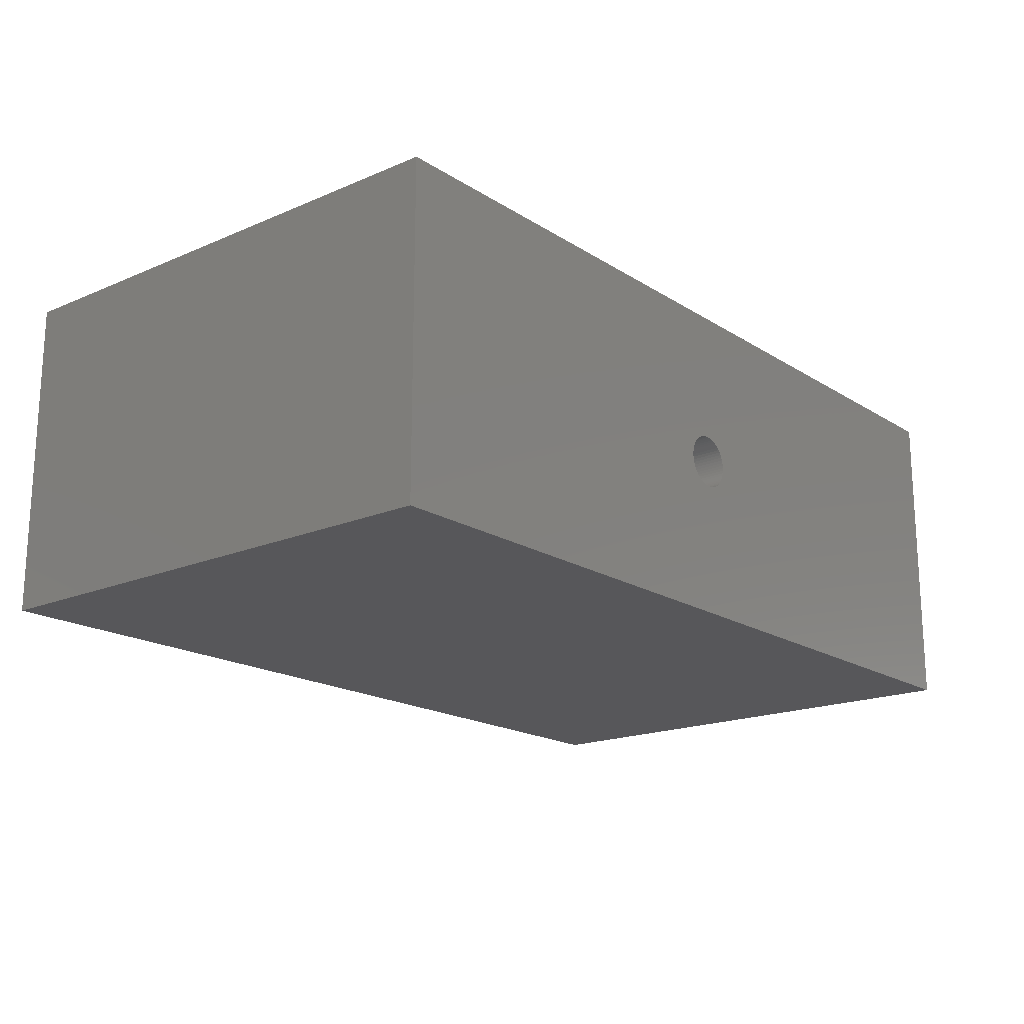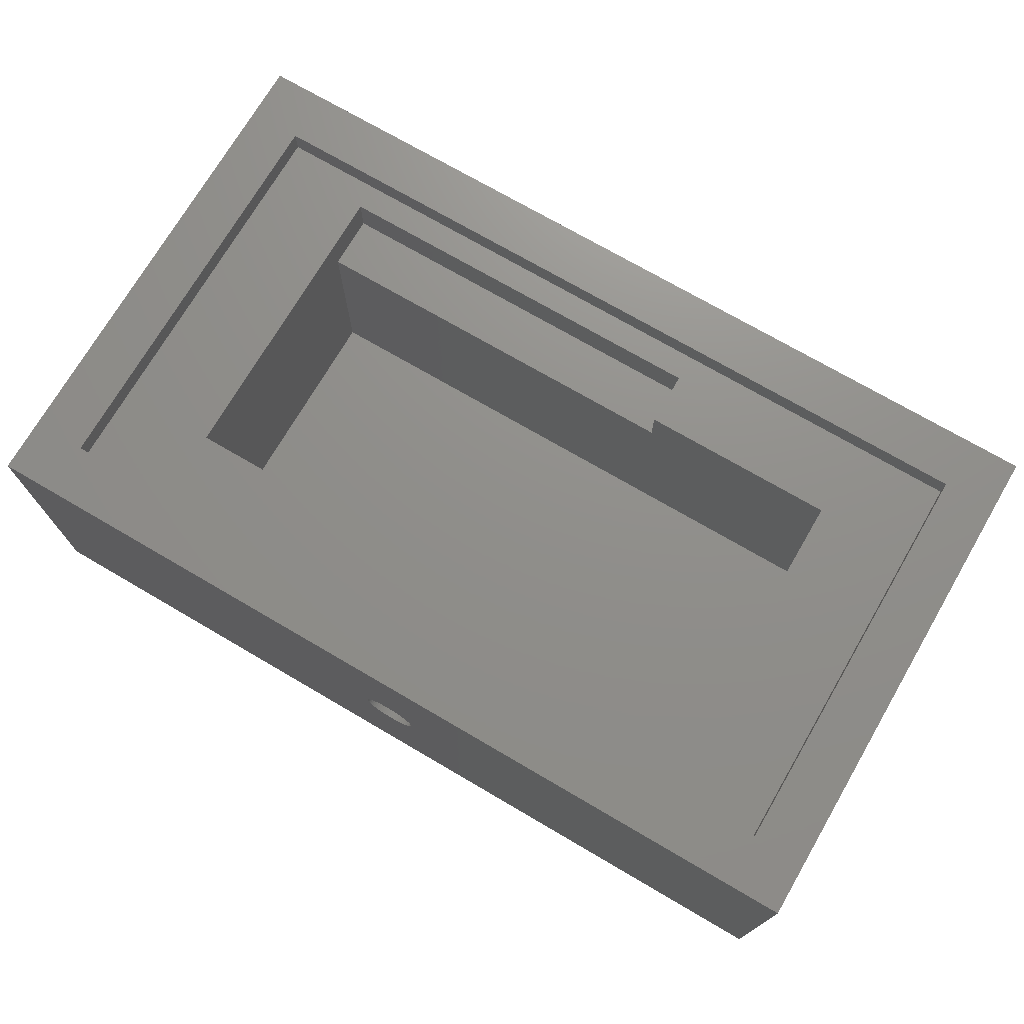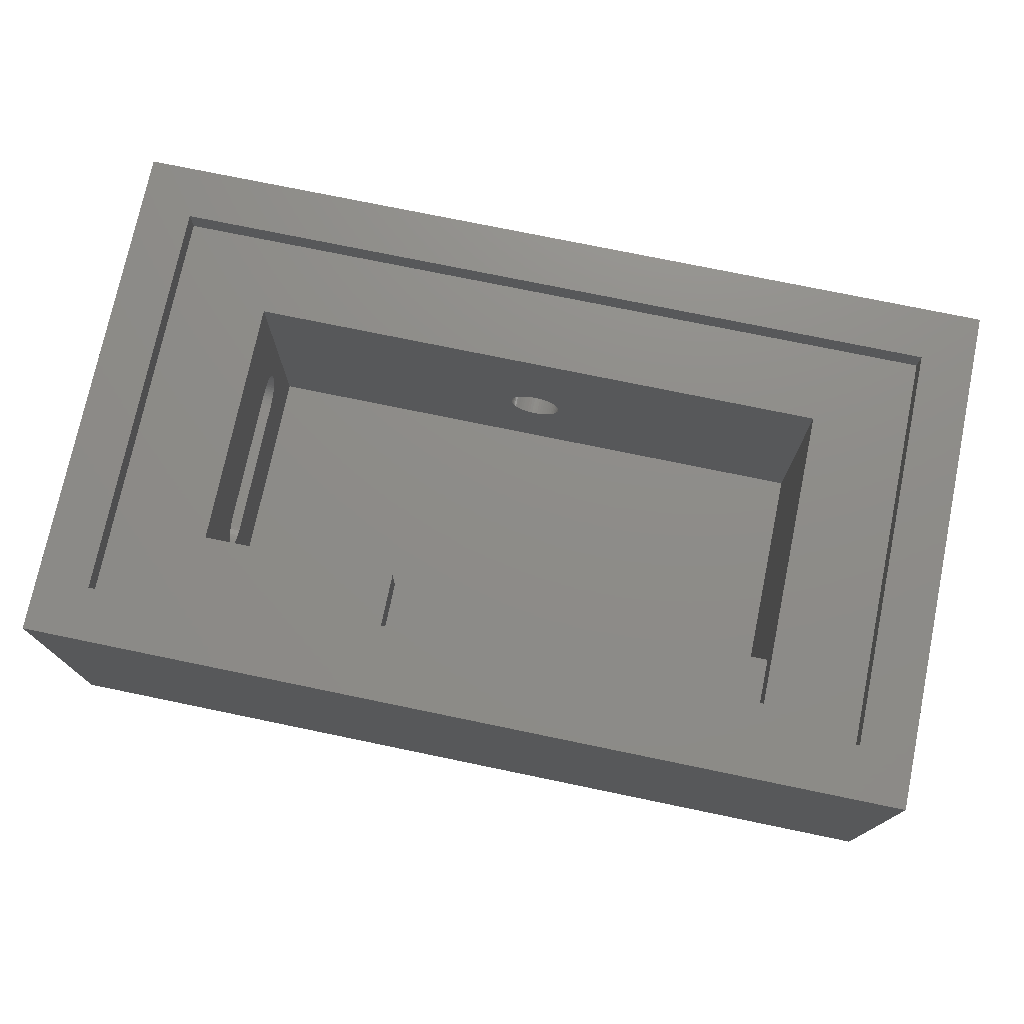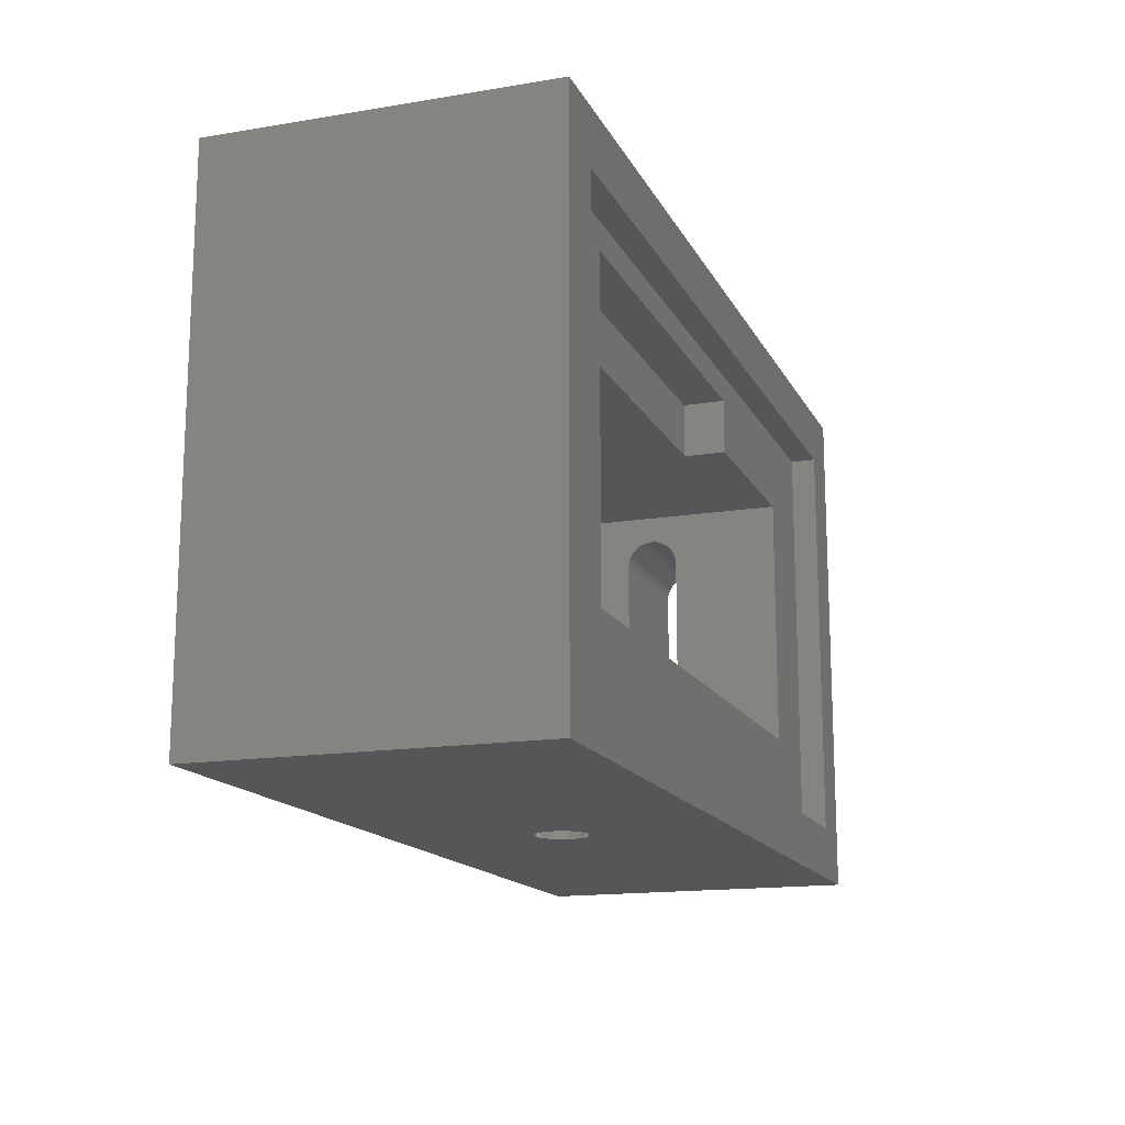
<metadata>
{"format":"stl","ext":"stl","renderer":"f3d","projection":"perspective","resolution":1024,"background":"white","views":[{"elev":-18.1,"azim":-50.4,"up":"+Z"},{"elev":73.0,"azim":30.3,"up":"+Z"},{"elev":74.7,"azim":-168.3,"up":"+Z"},{"elev":-15.4,"azim":-70.8,"up":"+Y"}]}
</metadata>
<code>
# stl→obj: 274 verts, 552 faces
v -52.85 -30.85 -19.05
v -52.85 30.85 19.05
v -52.85 30.85 -19.05
v -52.85 -30.85 19.05
v 52.85 30.85 19.05
v 46.5 24.5 19.05
v 52.85 -30.85 19.05
v -46.5 24.5 19.05
v -46.5 -24.5 19.05
v 46.5 -24.5 19.05
v 52.85 11.82 0
v 52.85 30.85 -19.05
v 52.85 11.81 0.3319
v 52.85 11.76 0.6601
v 52.85 11.67 0.9811
v 52.85 11.55 1.291
v 52.85 11.4 1.587
v 52.85 11.22 1.866
v 52.85 11.01 2.124
v 52.85 10.77 2.359
v 52.85 10.52 2.569
v 52.85 10.24 2.75
v 52.85 9.941 2.901
v 52.85 9.631 3.02
v 52.85 9.31 3.106
v 52.85 8.982 3.158
v 52.85 8.65 3.175
v 52.85 -8.65 3.175
v 52.85 -8.982 3.158
v 52.85 -9.31 3.106
v 52.85 -9.631 3.02
v 52.85 -11.81 0.3319
v 52.85 -11.82 0
v 52.85 -11.76 0.6601
v 52.85 -11.67 0.9811
v 52.85 -11.55 1.291
v 52.85 -11.4 1.587
v 52.85 -11.22 1.866
v 52.85 -11.01 2.124
v 52.85 -10.77 2.359
v 52.85 -10.52 2.569
v 52.85 -10.24 2.75
v 52.85 -9.941 2.901
v 52.85 11.81 -0.3319
v 52.85 11.76 -0.6601
v 52.85 11.67 -0.9811
v 52.85 11.55 -1.291
v 52.85 11.4 -1.587
v 52.85 11.22 -1.866
v 52.85 11.01 -2.124
v 52.85 10.77 -2.359
v 52.85 10.52 -2.569
v 52.85 10.24 -2.75
v 52.85 9.941 -2.901
v 52.85 9.631 -3.02
v 52.85 9.31 -3.106
v 52.85 8.982 -3.158
v 52.85 8.65 -3.175
v 52.85 -8.65 -3.175
v 52.85 -30.85 -19.05
v 52.85 -8.982 -3.158
v 52.85 -9.31 -3.106
v 52.85 -9.631 -3.02
v 52.85 -9.941 -2.901
v 52.85 -11.81 -0.3319
v 52.85 -11.76 -0.6601
v 52.85 -11.67 -0.9811
v 52.85 -11.55 -1.291
v 52.85 -11.4 -1.587
v 52.85 -11.22 -1.866
v 52.85 -10.24 -2.75
v 52.85 -10.52 -2.569
v 52.85 -10.77 -2.359
v 52.85 -11.01 -2.124
v 0 -30.85 3.175
v -0.3319 -30.85 3.158
v -0.6601 -30.85 3.106
v -0.9811 -30.85 3.02
v -1.291 -30.85 2.901
v -1.587 -30.85 2.75
v -1.866 -30.85 2.569
v -2.124 -30.85 2.359
v -2.359 -30.85 2.124
v -2.569 -30.85 1.866
v -2.75 -30.85 1.587
v -2.901 -30.85 1.291
v -3.02 -30.85 0.9811
v -3.106 -30.85 0.6601
v -3.158 -30.85 0.3319
v -3.175 -30.85 0
v -3.158 -30.85 -0.3319
v -3.106 -30.85 -0.6601
v -3.02 -30.85 -0.9811
v -2.901 -30.85 -1.291
v -2.75 -30.85 -1.587
v -2.569 -30.85 -1.866
v -2.359 -30.85 -2.124
v -2.124 -30.85 -2.359
v -1.866 -30.85 -2.569
v -1.587 -30.85 -2.75
v -0.3319 -30.85 -3.158
v 0 -30.85 -3.175
v -0.6601 -30.85 -3.106
v -0.9811 -30.85 -3.02
v -1.291 -30.85 -2.901
v 0.3319 -30.85 3.158
v 0.6601 -30.85 3.106
v 0.9811 -30.85 3.02
v 1.291 -30.85 2.901
v 1.587 -30.85 2.75
v 1.866 -30.85 2.569
v 2.124 -30.85 2.359
v 2.359 -30.85 2.124
v 2.569 -30.85 1.866
v 2.75 -30.85 1.587
v 2.901 -30.85 1.291
v 3.02 -30.85 0.9811
v 3.106 -30.85 0.6601
v 3.158 -30.85 0.3319
v 3.175 -30.85 0
v 3.158 -30.85 -0.3319
v 3.106 -30.85 -0.6601
v 3.02 -30.85 -0.9811
v 2.901 -30.85 -1.291
v 2.75 -30.85 -1.587
v 2.569 -30.85 -1.866
v 2.359 -30.85 -2.124
v 2.124 -30.85 -2.359
v 1.866 -30.85 -2.569
v 1.587 -30.85 -2.75
v 1.291 -30.85 -2.901
v 0.3319 -30.85 -3.158
v 0.6601 -30.85 -3.106
v 0.9811 -30.85 -3.02
v -35 21.35 16.05
v -35 15 11.2
v -35 21.35 11.2
v -35 -15 16.05
v -35 -15 -12.7
v -35 15 -12.7
v 35 15 -12.7
v 35 11.82 0
v 35 15 16.05
v 35 11.81 -0.3319
v 35 11.76 -0.6601
v 35 11.67 -0.9811
v 35 11.55 -1.291
v 35 11.4 -1.587
v 35 11.22 -1.866
v 35 11.01 -2.124
v 35 10.77 -2.359
v 35 10.52 -2.569
v 35 10.24 -2.75
v 35 9.941 -2.901
v 35 9.631 -3.02
v 35 9.31 -3.106
v 35 8.982 -3.158
v 35 8.65 -3.175
v 35 -8.65 -3.175
v 35 -15 -12.7
v 35 -8.982 -3.158
v 35 -9.31 -3.106
v 35 -9.631 -3.02
v 35 -11.81 -0.3319
v 35 -11.82 0
v 35 -11.76 -0.6601
v 35 -11.67 -0.9811
v 35 -11.55 -1.291
v 35 -11.4 -1.587
v 35 -11.22 -1.866
v 35 -11.01 -2.124
v 35 -10.77 -2.359
v 35 -10.52 -2.569
v 35 -10.24 -2.75
v 35 -9.941 -2.901
v 35 11.81 0.3319
v 35 11.76 0.6601
v 35 11.67 0.9811
v 35 11.55 1.291
v 35 11.4 1.587
v 35 11.22 1.866
v 35 11.01 2.124
v 35 10.77 2.359
v 35 10.52 2.569
v 35 10.24 2.75
v 35 9.941 2.901
v 35 9.631 3.02
v 35 9.31 3.106
v 35 8.982 3.158
v 35 8.65 3.175
v 35 -8.65 3.175
v 35 -15 16.05
v 35 -8.982 3.158
v 35 -9.31 3.106
v 35 -9.631 3.02
v 35 -9.941 2.901
v 35 -10.24 2.75
v 35 -11.81 0.3319
v 35 -10.52 2.569
v 35 -10.77 2.359
v 35 -11.01 2.124
v 35 -11.22 1.866
v 35 -11.4 1.587
v 35 -11.55 1.291
v 35 -11.67 0.9811
v 35 -11.76 0.6601
v 11.67 15 11.2
v 11.67 15 16.05
v 0 -15 3.175
v 0.3319 -15 3.158
v 0.6601 -15 3.106
v 0.9811 -15 3.02
v 1.291 -15 2.901
v 1.587 -15 2.75
v 1.866 -15 2.569
v 2.124 -15 2.359
v 2.359 -15 2.124
v 2.569 -15 1.866
v 2.75 -15 1.587
v 2.901 -15 1.291
v 3.02 -15 0.9811
v 3.106 -15 0.6601
v 3.158 -15 0.3319
v 3.175 -15 0
v 3.158 -15 -0.3319
v 3.106 -15 -0.6601
v 3.02 -15 -0.9811
v 2.901 -15 -1.291
v 2.75 -15 -1.587
v 2.569 -15 -1.866
v 2.359 -15 -2.124
v 2.124 -15 -2.359
v 1.866 -15 -2.569
v 0.3319 -15 -3.158
v 0 -15 -3.175
v 0.6601 -15 -3.106
v 0.9811 -15 -3.02
v 1.291 -15 -2.901
v 1.587 -15 -2.75
v -0.3319 -15 3.158
v -0.6601 -15 3.106
v -0.9811 -15 3.02
v -1.291 -15 2.901
v -1.587 -15 2.75
v -1.866 -15 2.569
v -2.124 -15 2.359
v -2.359 -15 2.124
v -2.569 -15 1.866
v -2.75 -15 1.587
v -2.901 -15 1.291
v -3.02 -15 0.9811
v -3.106 -15 0.6601
v -3.158 -15 0.3319
v -3.175 -15 0
v -3.158 -15 -0.3319
v -3.106 -15 -0.6601
v -3.02 -15 -0.9811
v -2.901 -15 -1.291
v -2.75 -15 -1.587
v -2.569 -15 -1.866
v -2.359 -15 -2.124
v -2.124 -15 -2.359
v -1.866 -15 -2.569
v -1.587 -15 -2.75
v -0.3319 -15 -3.158
v -0.6601 -15 -3.106
v -1.291 -15 -2.901
v -0.9811 -15 -3.02
v -46.5 24.5 16.05
v -46.5 -24.5 16.05
v 46.5 -24.5 16.05
v 46.5 24.5 16.05
v 11.67 21.35 16.05
v 11.67 21.35 11.2
f 1 2 3
f 2 1 4
f 5 6 7
f 5 8 6
f 8 2 9
f 2 8 5
f 10 7 6
f 9 7 10
f 9 4 7
f 4 9 2
f 5 11 12
f 5 13 11
f 5 14 13
f 5 15 14
f 5 16 15
f 5 17 16
f 5 18 17
f 5 19 18
f 5 20 19
f 5 21 20
f 5 22 21
f 5 23 22
f 5 24 23
f 5 25 24
f 5 26 25
f 5 27 26
f 5 28 27
f 7 28 5
f 28 7 29
f 29 7 30
f 30 7 31
f 32 7 33
f 34 7 32
f 35 7 34
f 36 7 35
f 37 7 36
f 38 7 37
f 39 7 38
f 40 7 39
f 41 7 40
f 42 7 41
f 43 7 42
f 31 7 43
f 44 12 11
f 45 12 44
f 46 12 45
f 47 12 46
f 48 12 47
f 49 12 48
f 50 12 49
f 51 12 50
f 52 12 51
f 53 12 52
f 54 12 53
f 55 12 54
f 56 12 55
f 57 12 56
f 58 12 57
f 59 12 58
f 60 59 61
f 60 61 62
f 60 62 63
f 60 63 64
f 60 33 7
f 33 60 65
f 65 60 66
f 66 60 67
f 67 60 68
f 68 60 69
f 69 60 70
f 59 60 12
f 71 60 64
f 72 60 71
f 73 60 72
f 74 60 73
f 70 60 74
f 1 12 60
f 12 1 3
f 4 75 7
f 4 76 75
f 4 77 76
f 4 78 77
f 4 79 78
f 4 80 79
f 4 81 80
f 4 82 81
f 4 83 82
f 4 84 83
f 4 85 84
f 4 86 85
f 4 87 86
f 4 88 87
f 4 89 88
f 4 90 89
f 1 90 4
f 90 1 91
f 91 1 92
f 92 1 93
f 93 1 94
f 94 1 95
f 95 1 96
f 96 1 97
f 97 1 98
f 98 1 99
f 99 1 100
f 101 1 102
f 103 1 101
f 104 1 103
f 105 1 104
f 100 1 105
f 106 7 75
f 107 7 106
f 108 7 107
f 109 7 108
f 110 7 109
f 111 7 110
f 112 7 111
f 113 7 112
f 114 7 113
f 115 7 114
f 116 7 115
f 117 7 116
f 118 7 117
f 119 7 118
f 120 7 119
f 60 120 121
f 60 121 122
f 60 122 123
f 60 123 124
f 60 124 125
f 60 125 126
f 60 126 127
f 60 127 128
f 60 128 129
f 60 129 130
f 60 130 131
f 60 102 1
f 102 60 132
f 132 60 133
f 120 60 7
f 134 60 131
f 133 60 134
f 12 2 5
f 2 12 3
f 135 136 137
f 138 136 135
f 139 136 138
f 136 139 140
f 141 142 143
f 141 144 142
f 141 145 144
f 141 146 145
f 141 147 146
f 141 148 147
f 141 149 148
f 141 150 149
f 141 151 150
f 141 152 151
f 141 153 152
f 141 154 153
f 141 155 154
f 141 156 155
f 141 157 156
f 141 158 157
f 141 159 158
f 160 159 141
f 159 160 161
f 161 160 162
f 162 160 163
f 164 160 165
f 166 160 164
f 167 160 166
f 168 160 167
f 169 160 168
f 170 160 169
f 171 160 170
f 172 160 171
f 173 160 172
f 174 160 173
f 175 160 174
f 163 160 175
f 176 143 142
f 177 143 176
f 178 143 177
f 179 143 178
f 180 143 179
f 181 143 180
f 182 143 181
f 183 143 182
f 184 143 183
f 185 143 184
f 186 143 185
f 187 143 186
f 188 143 187
f 189 143 188
f 190 143 189
f 191 143 190
f 192 191 193
f 192 193 194
f 192 194 195
f 192 195 196
f 192 196 197
f 160 198 165
f 192 198 160
f 191 192 143
f 199 192 197
f 200 192 199
f 201 192 200
f 202 192 201
f 203 192 202
f 204 192 203
f 205 192 204
f 206 192 205
f 198 192 206
f 136 140 207
f 207 143 208
f 141 207 140
f 207 141 143
f 140 160 141
f 160 140 139
f 192 209 138
f 192 210 209
f 192 211 210
f 192 212 211
f 192 213 212
f 192 214 213
f 192 215 214
f 192 216 215
f 192 217 216
f 192 218 217
f 192 219 218
f 192 220 219
f 192 221 220
f 192 222 221
f 192 223 222
f 160 223 192
f 223 160 224
f 224 160 225
f 225 160 226
f 226 160 227
f 227 160 228
f 228 160 229
f 229 160 230
f 230 160 231
f 231 160 232
f 232 160 233
f 234 160 235
f 236 160 234
f 237 160 236
f 238 160 237
f 239 160 238
f 233 160 239
f 240 138 209
f 241 138 240
f 242 138 241
f 243 138 242
f 244 138 243
f 245 138 244
f 246 138 245
f 247 138 246
f 248 138 247
f 249 138 248
f 250 138 249
f 251 138 250
f 252 138 251
f 253 138 252
f 139 253 254
f 139 254 255
f 139 255 256
f 139 256 257
f 139 257 258
f 139 258 259
f 139 259 260
f 139 260 261
f 139 261 262
f 139 262 263
f 139 263 264
f 139 235 160
f 235 139 265
f 265 139 266
f 253 139 138
f 267 139 264
f 268 139 267
f 266 139 268
f 9 269 8
f 269 9 270
f 271 6 272
f 6 271 10
f 269 6 8
f 6 269 272
f 272 143 271
f 272 273 143
f 269 273 272
f 135 269 138
f 273 269 135
f 192 271 143
f 138 271 192
f 138 270 271
f 270 138 269
f 143 273 208
f 271 9 10
f 9 271 270
f 207 273 274
f 273 207 208
f 137 273 135
f 273 137 274
f 137 207 274
f 207 137 136
f 120 223 224
f 223 120 119
f 119 222 223
f 222 119 118
f 89 254 253
f 254 89 90
f 75 210 106
f 210 75 209
f 113 216 217
f 216 113 112
f 82 245 81
f 245 82 246
f 78 241 77
f 241 78 242
f 235 132 234
f 132 235 102
f 116 219 220
f 219 116 115
f 108 213 109
f 213 108 212
f 83 248 247
f 248 83 84
f 77 240 76
f 240 77 241
f 128 231 232
f 231 128 127
f 96 261 260
f 261 96 97
f 95 260 259
f 260 95 96
f 118 221 222
f 221 118 117
f 117 220 221
f 220 117 116
f 107 212 108
f 212 107 211
f 110 215 111
f 215 110 214
f 87 252 251
f 252 87 88
f 85 250 249
f 250 85 86
f 84 249 248
f 249 84 85
f 80 243 79
f 243 80 244
f 76 209 75
f 209 76 240
f 236 134 237
f 134 236 133
f 233 128 232
f 128 233 129
f 126 229 230
f 229 126 125
f 125 228 229
f 228 125 124
f 123 226 227
f 226 123 122
f 262 99 263
f 99 262 98
f 267 104 268
f 104 267 105
f 93 258 257
f 258 93 94
f 92 257 256
f 257 92 93
f 90 255 254
f 255 90 91
f 115 218 219
f 218 115 114
f 114 217 218
f 217 114 113
f 106 211 107
f 211 106 210
f 109 214 110
f 214 109 213
f 111 216 112
f 216 111 215
f 82 247 246
f 247 82 83
f 86 251 250
f 251 86 87
f 88 253 252
f 253 88 89
f 81 244 80
f 244 81 245
f 79 242 78
f 242 79 243
f 234 133 236
f 133 234 132
f 237 131 238
f 131 237 134
f 238 130 239
f 130 238 131
f 239 129 233
f 129 239 130
f 127 230 231
f 230 127 126
f 124 227 228
f 227 124 123
f 97 262 261
f 262 97 98
f 263 100 264
f 100 263 99
f 264 105 267
f 105 264 100
f 268 103 266
f 103 268 104
f 266 101 265
f 101 266 103
f 265 102 235
f 102 265 101
f 94 259 258
f 259 94 95
f 91 256 255
f 256 91 92
f 122 225 226
f 225 122 121
f 121 224 225
f 224 121 120
f 157 58 57
f 58 157 158
f 193 28 29
f 28 193 191
f 144 11 142
f 11 144 44
f 188 24 25
f 24 188 187
f 158 59 58
f 59 158 159
f 162 63 62
f 63 162 163
f 161 62 61
f 62 161 162
f 200 41 40
f 41 200 199
f 151 50 150
f 50 151 51
f 179 17 180
f 17 179 16
f 191 27 28
f 27 191 190
f 189 25 26
f 25 189 188
f 190 26 27
f 26 190 189
f 33 198 32
f 198 33 165
f 196 31 43
f 31 196 195
f 156 57 56
f 57 156 157
f 154 55 54
f 55 154 155
f 153 54 53
f 54 153 154
f 176 14 177
f 14 176 13
f 177 15 178
f 15 177 14
f 186 22 23
f 22 186 185
f 180 18 181
f 18 180 17
f 182 20 183
f 20 182 19
f 159 61 59
f 61 159 161
f 175 71 64
f 71 175 174
f 70 169 69
f 169 70 170
f 67 166 66
f 166 67 167
f 69 168 68
f 168 69 169
f 66 164 65
f 164 66 166
f 197 43 42
f 43 197 196
f 194 29 30
f 29 194 193
f 37 202 38
f 202 37 203
f 39 200 40
f 200 39 201
f 34 205 35
f 205 34 206
f 155 56 55
f 56 155 156
f 152 53 52
f 53 152 153
f 149 48 148
f 48 149 49
f 146 45 145
f 45 146 46
f 148 47 147
f 47 148 48
f 187 23 24
f 23 187 186
f 142 13 176
f 13 142 11
f 178 16 179
f 16 178 15
f 184 20 21
f 20 184 183
f 185 21 22
f 21 185 184
f 181 19 182
f 19 181 18
f 163 64 63
f 64 163 175
f 173 73 72
f 73 173 172
f 73 171 74
f 171 73 172
f 74 170 70
f 170 74 171
f 68 167 67
f 167 68 168
f 65 165 33
f 165 65 164
f 38 201 39
f 201 38 202
f 36 203 37
f 203 36 204
f 35 204 36
f 204 35 205
f 32 206 34
f 206 32 198
f 151 52 51
f 52 151 152
f 150 49 149
f 49 150 50
f 147 46 146
f 46 147 47
f 145 44 144
f 44 145 45
f 174 72 71
f 72 174 173
f 199 42 41
f 42 199 197
f 195 30 31
f 30 195 194

</code>
